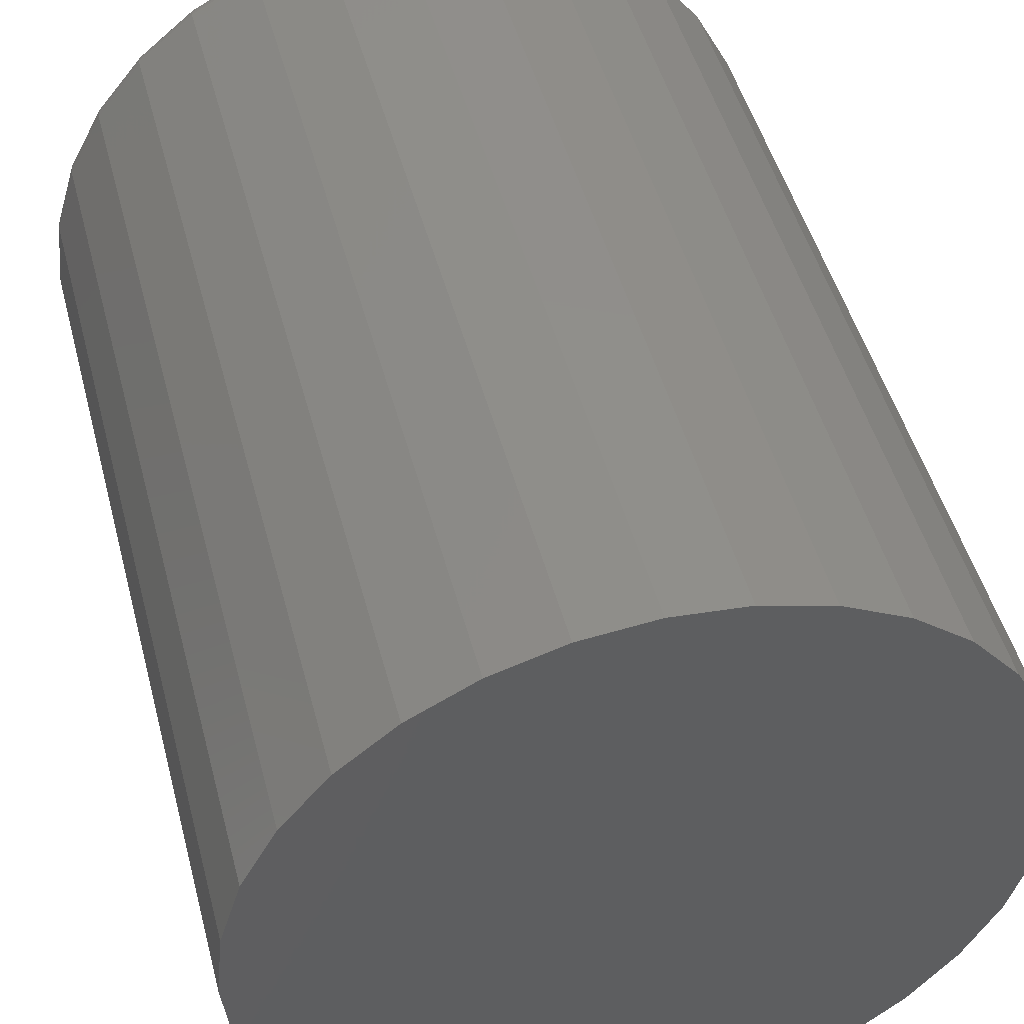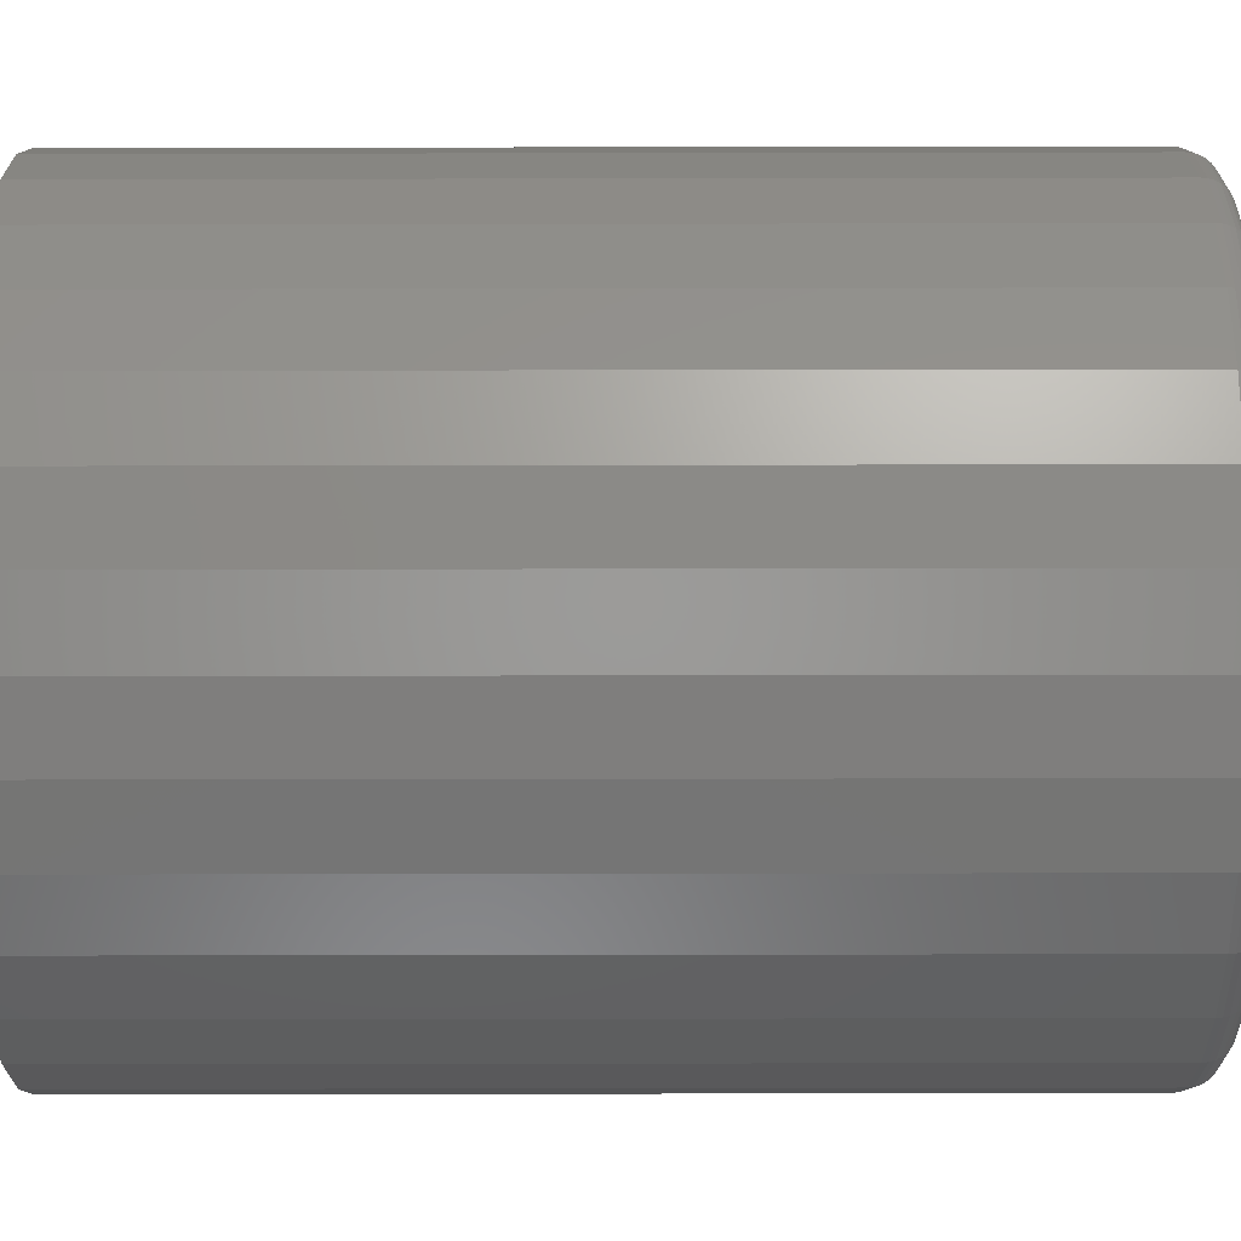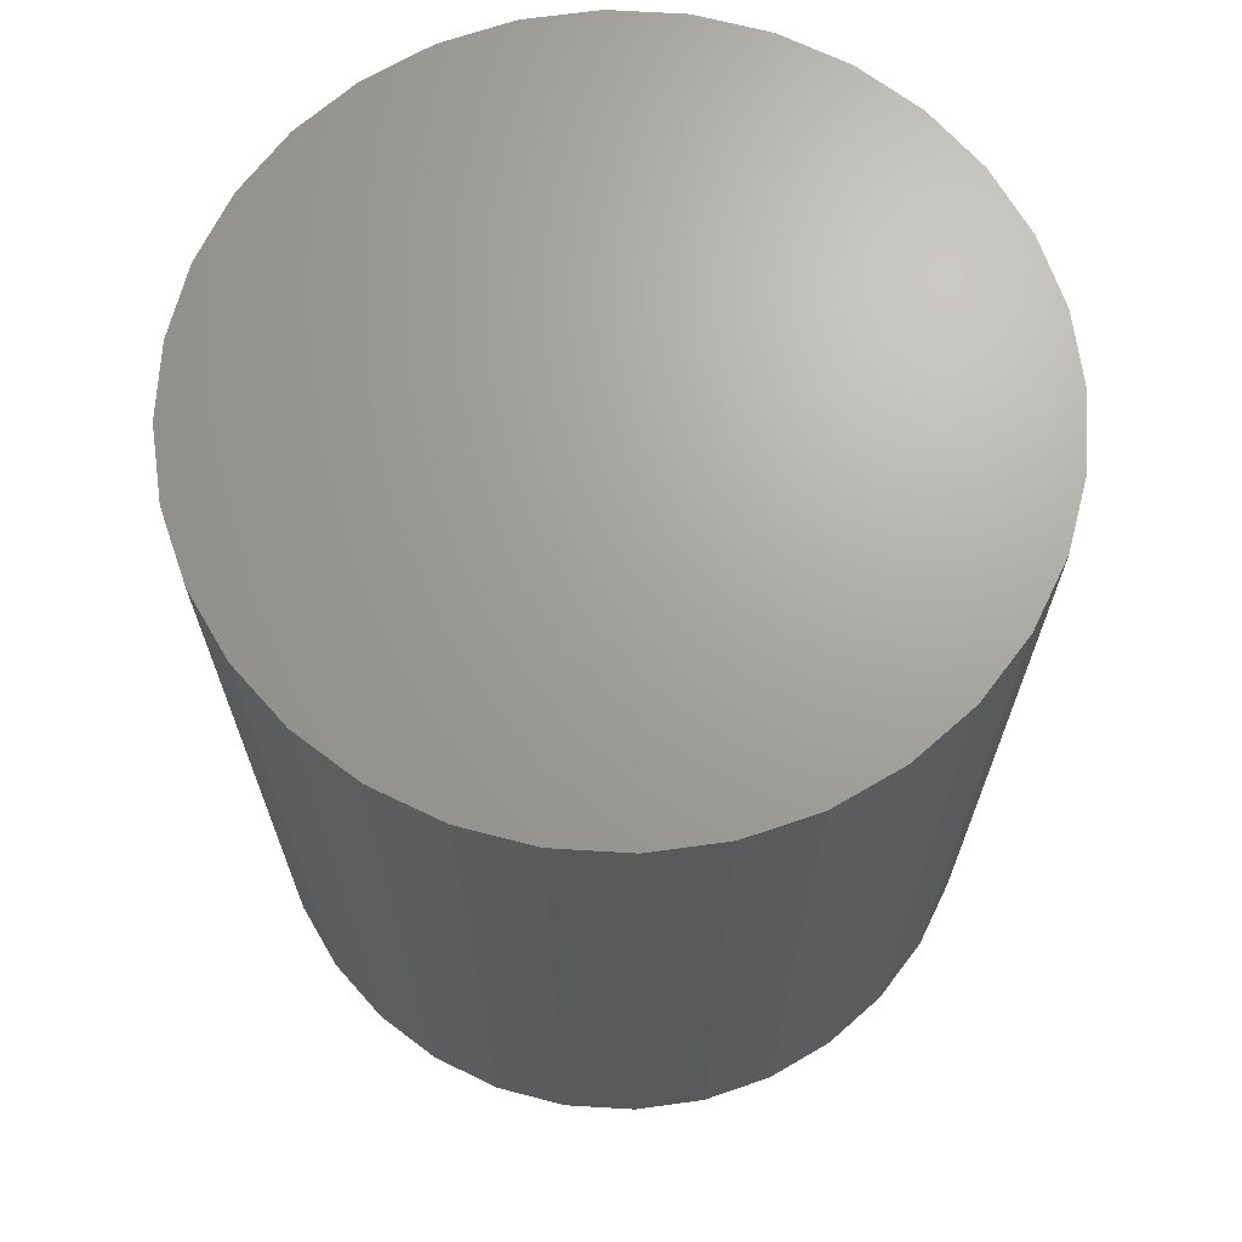
<metadata>
{"format":"stl","ext":"stl","renderer":"f3d","projection":"perspective","resolution":1024,"background":"white","views":[{"elev":47.9,"azim":-14.6,"up":"+Y"},{"elev":-61.7,"azim":90.1,"up":"+Y"},{"elev":68.1,"azim":-159.7,"up":"+Z"}]}
</metadata>
<code>
# stl→obj: 320 verts, 636 faces
v 0.006332 0.2805 0
v 0.06106 0.2751 0
v -0.04839 0.2751 0
v 0.006332 -0.2805 0
v -0.04839 -0.2751 0
v 0.06106 -0.2751 0
v -0.101 -0.2592 0
v 0.1137 -0.2592 0
v -0.1495 -0.2332 0
v 0.1622 -0.2332 0
v -0.192 -0.1984 0
v 0.2047 -0.1984 0
v -0.2269 -0.1558 0
v 0.2396 -0.1558 0
v -0.2528 -0.1073 0
v 0.2655 -0.1073 0
v -0.2688 -0.05472 0
v 0.2815 -0.05472 0
v -0.2742 3.013e-17 0
v 0.2868 -7.293e-17 0
v -0.2688 0.05472 0
v 0.2815 0.05472 0
v -0.2528 0.1073 0
v 0.2655 0.1073 0
v -0.2269 0.1558 0
v 0.2396 0.1558 0
v -0.192 0.1984 0
v 0.2047 0.1984 0
v -0.1495 0.2332 0
v 0.1622 0.2332 0
v -0.101 0.2592 0
v 0.1137 0.2592 0
v 0.3103 -7.444e-17 0.02344
v 0.3103 0 0.75
v 0.3044 -0.0593 0.02344
v 0.3044 -0.0593 0.75
v 0.2871 -0.1163 0.02344
v 0.2871 -0.1163 0.75
v 0.2591 -0.1689 0.02344
v 0.2591 -0.1689 0.75
v 0.2213 -0.2149 0.02344
v 0.2213 -0.2149 0.75
v 0.1752 -0.2527 0.02344
v 0.1752 -0.2527 0.75
v 0.1226 -0.2808 0.02344
v 0.1226 -0.2808 0.75
v 0.06563 -0.2981 0.02344
v 0.06563 -0.2981 0.75
v 0.006332 -0.3039 0.02344
v 0.006332 -0.3039 0.75
v -0.05296 -0.2981 0.02344
v -0.05296 -0.2981 0.75
v -0.11 -0.2808 0.02344
v -0.11 -0.2808 0.75
v -0.1625 -0.2527 0.02344
v -0.1625 -0.2527 0.75
v -0.2086 -0.2149 0.02344
v -0.2086 -0.2149 0.75
v -0.2464 -0.1689 0.02344
v -0.2464 -0.1689 0.75
v -0.2745 -0.1163 0.02344
v -0.2745 -0.1163 0.75
v -0.2918 -0.0593 0.02344
v -0.2918 -0.0593 0.75
v -0.2976 3.722e-17 0.02344
v -0.2976 3.722e-17 0.75
v -0.2918 0.0593 0.02344
v -0.2918 0.0593 0.75
v -0.2745 0.1163 0.02344
v -0.2745 0.1163 0.75
v -0.2464 0.1689 0.02344
v -0.2464 0.1689 0.75
v -0.2086 0.2149 0.02344
v -0.2086 0.2149 0.75
v -0.1625 0.2527 0.02344
v -0.1625 0.2527 0.75
v -0.11 0.2808 0.02344
v -0.11 0.2808 0.75
v -0.05296 0.2981 0.02344
v -0.05296 0.2981 0.75
v 0.006332 0.3039 0.02344
v 0.006332 0.3039 0.75
v 0.06563 0.2981 0.02344
v 0.06563 0.2981 0.75
v 0.1226 0.2808 0.02344
v 0.1226 0.2808 0.75
v 0.1752 0.2527 0.02344
v 0.1752 0.2527 0.75
v 0.2213 0.2149 0.02344
v 0.2213 0.2149 0.75
v 0.2591 0.1689 0.02344
v 0.2591 0.1689 0.75
v 0.2871 0.1163 0.02344
v 0.2871 0.1163 0.75
v 0.3044 0.0593 0.02344
v 0.3044 0.0593 0.75
v -0.2972 5.551e-17 0.01887
v -0.2913 0.05921 0.01887
v -0.2958 5.551e-17 0.01447
v -0.29 0.05895 0.01447
v -0.2937 2.776e-17 0.01042
v -0.2879 0.05853 0.01042
v -0.2908 8.327e-17 0.006865
v -0.285 0.05796 0.006865
v -0.2872 5.551e-17 0.00395
v -0.2816 0.05727 0.00395
v -0.2831 5.551e-17 0.001784
v -0.2776 0.05647 0.001784
v -0.2788 5.551e-17 0.0004503
v -0.2733 0.05562 0.0004503
v 0.304 0.05921 0.01887
v 0.3098 -3.331e-16 0.01887
v 0.3027 0.05895 0.01447
v 0.3085 -3.331e-16 0.01447
v 0.3006 0.05853 0.01042
v 0.3063 -3.608e-16 0.01042
v 0.2977 0.05796 0.006865
v 0.3034 -3.331e-16 0.006865
v 0.2942 0.05727 0.00395
v 0.2999 -3.053e-16 0.00395
v 0.2902 0.05647 0.001784
v 0.2958 -3.331e-16 0.001784
v 0.2859 0.05562 0.0004503
v 0.2914 -3.331e-16 0.0004503
v 0.2867 0.1161 0.01887
v 0.2855 0.1156 0.01447
v 0.2835 0.1148 0.01042
v 0.2808 0.1137 0.006865
v 0.2775 0.1123 0.00395
v 0.2738 0.1108 0.001784
v 0.2697 0.1091 0.0004503
v 0.2587 0.1686 0.01887
v 0.2576 0.1679 0.01447
v 0.2558 0.1667 0.01042
v 0.2533 0.1651 0.006865
v 0.2504 0.1631 0.00395
v 0.247 0.1608 0.001784
v 0.2434 0.1584 0.0004503
v 0.2209 0.2146 0.01887
v 0.22 0.2137 0.01447
v 0.2185 0.2121 0.01042
v 0.2164 0.2101 0.006865
v 0.2139 0.2076 0.00395
v 0.211 0.2047 0.001784
v 0.2079 0.2016 0.0004503
v 0.1749 0.2523 0.01887
v 0.1742 0.2512 0.01447
v 0.173 0.2494 0.01042
v 0.1714 0.247 0.006865
v 0.1694 0.2441 0.00395
v 0.1672 0.2407 0.001784
v 0.1647 0.237 0.0004503
v 0.1225 0.2804 0.01887
v 0.122 0.2792 0.01447
v 0.1211 0.2772 0.01042
v 0.12 0.2745 0.006865
v 0.1187 0.2712 0.00395
v 0.1171 0.2674 0.001784
v 0.1154 0.2634 0.0004503
v 0.06554 0.2977 0.01887
v 0.06528 0.2964 0.01447
v 0.06486 0.2942 0.01042
v 0.06429 0.2914 0.006865
v 0.0636 0.2879 0.00395
v 0.06281 0.2839 0.001784
v 0.06195 0.2796 0.0004503
v 0.006332 0.3035 0.01887
v 0.006332 0.3022 0.01447
v 0.006332 0.3 0.01042
v 0.006332 0.2971 0.006865
v 0.006332 0.2935 0.00395
v 0.006332 0.2895 0.001784
v 0.006332 0.2851 0.0004503
v -0.05288 0.2977 0.01887
v -0.05262 0.2964 0.01447
v -0.05219 0.2942 0.01042
v -0.05163 0.2914 0.006865
v -0.05093 0.2879 0.00395
v -0.05014 0.2839 0.001784
v -0.04928 0.2796 0.0004503
v -0.1098 0.2804 0.01887
v -0.1093 0.2792 0.01447
v -0.1085 0.2772 0.01042
v -0.1074 0.2745 0.006865
v -0.106 0.2712 0.00395
v -0.1044 0.2674 0.001784
v -0.1028 0.2634 0.0004503
v -0.1623 0.2523 0.01887
v -0.1615 0.2512 0.01447
v -0.1603 0.2494 0.01042
v -0.1587 0.247 0.006865
v -0.1567 0.2441 0.00395
v -0.1545 0.2407 0.001784
v -0.1521 0.237 0.0004503
v -0.2083 0.2146 0.01887
v -0.2073 0.2137 0.01447
v -0.2058 0.2121 0.01042
v -0.2037 0.2101 0.006865
v -0.2012 0.2076 0.00395
v -0.1984 0.2047 0.001784
v -0.1953 0.2016 0.0004503
v -0.246 0.1686 0.01887
v -0.2449 0.1679 0.01447
v -0.2431 0.1667 0.01042
v -0.2407 0.1651 0.006865
v -0.2377 0.1631 0.00395
v -0.2344 0.1608 0.001784
v -0.2307 0.1584 0.0004503
v -0.2741 0.1161 0.01887
v -0.2728 0.1156 0.01447
v -0.2708 0.1148 0.01042
v -0.2681 0.1137 0.006865
v -0.2649 0.1123 0.00395
v -0.2611 0.1108 0.001784
v -0.257 0.1091 0.0004503
v 0.304 -0.05921 0.01887
v 0.3027 -0.05895 0.01447
v 0.3006 -0.05853 0.01042
v 0.2977 -0.05796 0.006865
v 0.2942 -0.05727 0.00395
v 0.2902 -0.05647 0.001784
v 0.2859 -0.05562 0.0004503
v -0.2913 -0.05921 0.01887
v -0.29 -0.05895 0.01447
v -0.2879 -0.05853 0.01042
v -0.285 -0.05796 0.006865
v -0.2816 -0.05727 0.00395
v -0.2776 -0.05647 0.001784
v -0.2733 -0.05562 0.0004503
v -0.2741 -0.1161 0.01887
v -0.2728 -0.1156 0.01447
v -0.2708 -0.1148 0.01042
v -0.2681 -0.1137 0.006865
v -0.2649 -0.1123 0.00395
v -0.2611 -0.1108 0.001784
v -0.257 -0.1091 0.0004503
v -0.246 -0.1686 0.01887
v -0.2449 -0.1679 0.01447
v -0.2431 -0.1667 0.01042
v -0.2407 -0.1651 0.006865
v -0.2377 -0.1631 0.00395
v -0.2344 -0.1608 0.001784
v -0.2307 -0.1584 0.0004503
v -0.2083 -0.2146 0.01887
v -0.2073 -0.2137 0.01447
v -0.2058 -0.2121 0.01042
v -0.2037 -0.2101 0.006865
v -0.2012 -0.2076 0.00395
v -0.1984 -0.2047 0.001784
v -0.1953 -0.2016 0.0004503
v -0.1623 -0.2523 0.01887
v -0.1615 -0.2512 0.01447
v -0.1603 -0.2494 0.01042
v -0.1587 -0.247 0.006865
v -0.1567 -0.2441 0.00395
v -0.1545 -0.2407 0.001784
v -0.1521 -0.237 0.0004503
v -0.1098 -0.2804 0.01887
v -0.1093 -0.2792 0.01447
v -0.1085 -0.2772 0.01042
v -0.1074 -0.2745 0.006865
v -0.106 -0.2712 0.00395
v -0.1044 -0.2674 0.001784
v -0.1028 -0.2634 0.0004503
v -0.05288 -0.2977 0.01887
v -0.05262 -0.2964 0.01447
v -0.05219 -0.2942 0.01042
v -0.05163 -0.2914 0.006865
v -0.05093 -0.2879 0.00395
v -0.05014 -0.2839 0.001784
v -0.04928 -0.2796 0.0004503
v 0.006332 -0.3035 0.01887
v 0.006332 -0.3022 0.01447
v 0.006332 -0.3 0.01042
v 0.006332 -0.2971 0.006865
v 0.006332 -0.2935 0.00395
v 0.006332 -0.2895 0.001784
v 0.006332 -0.2851 0.0004503
v 0.06554 -0.2977 0.01887
v 0.06528 -0.2964 0.01447
v 0.06486 -0.2942 0.01042
v 0.06429 -0.2914 0.006865
v 0.0636 -0.2879 0.00395
v 0.06281 -0.2839 0.001784
v 0.06195 -0.2796 0.0004503
v 0.1225 -0.2804 0.01887
v 0.122 -0.2792 0.01447
v 0.1211 -0.2772 0.01042
v 0.12 -0.2745 0.006865
v 0.1187 -0.2712 0.00395
v 0.1171 -0.2674 0.001784
v 0.1154 -0.2634 0.0004503
v 0.1749 -0.2523 0.01887
v 0.1742 -0.2512 0.01447
v 0.173 -0.2494 0.01042
v 0.1714 -0.247 0.006865
v 0.1694 -0.2441 0.00395
v 0.1672 -0.2407 0.001784
v 0.1647 -0.237 0.0004503
v 0.2209 -0.2146 0.01887
v 0.22 -0.2137 0.01447
v 0.2185 -0.2121 0.01042
v 0.2164 -0.2101 0.006865
v 0.2139 -0.2076 0.00395
v 0.211 -0.2047 0.001784
v 0.2079 -0.2016 0.0004503
v 0.2587 -0.1686 0.01887
v 0.2576 -0.1679 0.01447
v 0.2558 -0.1667 0.01042
v 0.2533 -0.1651 0.006865
v 0.2504 -0.1631 0.00395
v 0.247 -0.1608 0.001784
v 0.2434 -0.1584 0.0004503
v 0.2867 -0.1161 0.01887
v 0.2855 -0.1156 0.01447
v 0.2835 -0.1148 0.01042
v 0.2808 -0.1137 0.006865
v 0.2775 -0.1123 0.00395
v 0.2738 -0.1108 0.001784
v 0.2697 -0.1091 0.0004503
f 1 2 3
f 4 5 6
f 6 5 7
f 6 7 8
f 8 7 9
f 8 9 10
f 10 9 11
f 10 11 12
f 12 11 13
f 12 13 14
f 14 13 15
f 14 15 16
f 16 15 17
f 16 17 18
f 18 17 19
f 18 19 20
f 20 19 21
f 20 21 22
f 22 21 23
f 22 23 24
f 24 23 25
f 24 25 26
f 26 25 27
f 26 27 28
f 28 27 29
f 28 29 30
f 30 29 31
f 30 31 32
f 32 31 3
f 32 3 2
f 33 34 35
f 35 34 36
f 35 36 37
f 37 36 38
f 37 38 39
f 39 38 40
f 39 40 41
f 41 40 42
f 41 42 43
f 43 42 44
f 43 44 45
f 45 44 46
f 45 46 47
f 47 46 48
f 47 48 49
f 49 48 50
f 49 50 51
f 51 50 52
f 51 52 53
f 53 52 54
f 53 54 55
f 55 54 56
f 55 56 57
f 57 56 58
f 57 58 59
f 59 58 60
f 59 60 61
f 61 60 62
f 61 62 63
f 63 62 64
f 63 64 65
f 65 64 66
f 65 66 67
f 67 66 68
f 67 68 69
f 69 68 70
f 69 70 71
f 71 70 72
f 71 72 73
f 73 72 74
f 73 74 75
f 75 74 76
f 75 76 77
f 77 76 78
f 77 78 79
f 79 78 80
f 79 80 81
f 81 80 82
f 81 82 83
f 83 82 84
f 83 84 85
f 85 84 86
f 85 86 87
f 87 86 88
f 87 88 89
f 89 88 90
f 89 90 91
f 91 90 92
f 91 92 93
f 93 92 94
f 93 94 95
f 95 94 96
f 95 96 33
f 33 96 34
f 65 67 97
f 97 67 98
f 97 98 99
f 99 98 100
f 99 100 101
f 101 100 102
f 101 102 103
f 103 102 104
f 103 104 105
f 105 104 106
f 105 106 107
f 107 106 108
f 107 108 109
f 109 108 110
f 109 110 19
f 19 110 21
f 95 33 111
f 111 33 112
f 111 112 113
f 113 112 114
f 113 114 115
f 115 114 116
f 115 116 117
f 117 116 118
f 117 118 119
f 119 118 120
f 119 120 121
f 121 120 122
f 121 122 123
f 123 122 124
f 123 124 22
f 22 124 20
f 93 95 125
f 125 95 111
f 125 111 126
f 126 111 113
f 126 113 127
f 127 113 115
f 127 115 128
f 128 115 117
f 128 117 129
f 129 117 119
f 129 119 130
f 130 119 121
f 130 121 131
f 131 121 123
f 131 123 24
f 24 123 22
f 91 93 132
f 132 93 125
f 132 125 133
f 133 125 126
f 133 126 134
f 134 126 127
f 134 127 135
f 135 127 128
f 135 128 136
f 136 128 129
f 136 129 137
f 137 129 130
f 137 130 138
f 138 130 131
f 138 131 26
f 26 131 24
f 89 91 139
f 139 91 132
f 139 132 140
f 140 132 133
f 140 133 141
f 141 133 134
f 141 134 142
f 142 134 135
f 142 135 143
f 143 135 136
f 143 136 144
f 144 136 137
f 144 137 145
f 145 137 138
f 145 138 28
f 28 138 26
f 87 89 146
f 146 89 139
f 146 139 147
f 147 139 140
f 147 140 148
f 148 140 141
f 148 141 149
f 149 141 142
f 149 142 150
f 150 142 143
f 150 143 151
f 151 143 144
f 151 144 152
f 152 144 145
f 152 145 30
f 30 145 28
f 85 87 153
f 153 87 146
f 153 146 154
f 154 146 147
f 154 147 155
f 155 147 148
f 155 148 156
f 156 148 149
f 156 149 157
f 157 149 150
f 157 150 158
f 158 150 151
f 158 151 159
f 159 151 152
f 159 152 32
f 32 152 30
f 83 85 160
f 160 85 153
f 160 153 161
f 161 153 154
f 161 154 162
f 162 154 155
f 162 155 163
f 163 155 156
f 163 156 164
f 164 156 157
f 164 157 165
f 165 157 158
f 165 158 166
f 166 158 159
f 166 159 2
f 2 159 32
f 81 83 167
f 167 83 160
f 167 160 168
f 168 160 161
f 168 161 169
f 169 161 162
f 169 162 170
f 170 162 163
f 170 163 171
f 171 163 164
f 171 164 172
f 172 164 165
f 172 165 173
f 173 165 166
f 173 166 1
f 1 166 2
f 79 81 174
f 174 81 167
f 174 167 175
f 175 167 168
f 175 168 176
f 176 168 169
f 176 169 177
f 177 169 170
f 177 170 178
f 178 170 171
f 178 171 179
f 179 171 172
f 179 172 180
f 180 172 173
f 180 173 3
f 3 173 1
f 77 79 181
f 181 79 174
f 181 174 182
f 182 174 175
f 182 175 183
f 183 175 176
f 183 176 184
f 184 176 177
f 184 177 185
f 185 177 178
f 185 178 186
f 186 178 179
f 186 179 187
f 187 179 180
f 187 180 31
f 31 180 3
f 75 77 188
f 188 77 181
f 188 181 189
f 189 181 182
f 189 182 190
f 190 182 183
f 190 183 191
f 191 183 184
f 191 184 192
f 192 184 185
f 192 185 193
f 193 185 186
f 193 186 194
f 194 186 187
f 194 187 29
f 29 187 31
f 73 75 195
f 195 75 188
f 195 188 196
f 196 188 189
f 196 189 197
f 197 189 190
f 197 190 198
f 198 190 191
f 198 191 199
f 199 191 192
f 199 192 200
f 200 192 193
f 200 193 201
f 201 193 194
f 201 194 27
f 27 194 29
f 71 73 202
f 202 73 195
f 202 195 203
f 203 195 196
f 203 196 204
f 204 196 197
f 204 197 205
f 205 197 198
f 205 198 206
f 206 198 199
f 206 199 207
f 207 199 200
f 207 200 208
f 208 200 201
f 208 201 25
f 25 201 27
f 69 71 209
f 209 71 202
f 209 202 210
f 210 202 203
f 210 203 211
f 211 203 204
f 211 204 212
f 212 204 205
f 212 205 213
f 213 205 206
f 213 206 214
f 214 206 207
f 214 207 215
f 215 207 208
f 215 208 23
f 23 208 25
f 67 69 98
f 98 69 209
f 98 209 100
f 100 209 210
f 100 210 102
f 102 210 211
f 102 211 104
f 104 211 212
f 104 212 106
f 106 212 213
f 106 213 108
f 108 213 214
f 108 214 110
f 110 214 215
f 110 215 21
f 21 215 23
f 33 35 112
f 112 35 216
f 112 216 114
f 114 216 217
f 114 217 116
f 116 217 218
f 116 218 118
f 118 218 219
f 118 219 120
f 120 219 220
f 120 220 122
f 122 220 221
f 122 221 124
f 124 221 222
f 124 222 20
f 20 222 18
f 63 65 223
f 223 65 97
f 223 97 224
f 224 97 99
f 224 99 225
f 225 99 101
f 225 101 226
f 226 101 103
f 226 103 227
f 227 103 105
f 227 105 228
f 228 105 107
f 228 107 229
f 229 107 109
f 229 109 17
f 17 109 19
f 61 63 230
f 230 63 223
f 230 223 231
f 231 223 224
f 231 224 232
f 232 224 225
f 232 225 233
f 233 225 226
f 233 226 234
f 234 226 227
f 234 227 235
f 235 227 228
f 235 228 236
f 236 228 229
f 236 229 15
f 15 229 17
f 59 61 237
f 237 61 230
f 237 230 238
f 238 230 231
f 238 231 239
f 239 231 232
f 239 232 240
f 240 232 233
f 240 233 241
f 241 233 234
f 241 234 242
f 242 234 235
f 242 235 243
f 243 235 236
f 243 236 13
f 13 236 15
f 57 59 244
f 244 59 237
f 244 237 245
f 245 237 238
f 245 238 246
f 246 238 239
f 246 239 247
f 247 239 240
f 247 240 248
f 248 240 241
f 248 241 249
f 249 241 242
f 249 242 250
f 250 242 243
f 250 243 11
f 11 243 13
f 55 57 251
f 251 57 244
f 251 244 252
f 252 244 245
f 252 245 253
f 253 245 246
f 253 246 254
f 254 246 247
f 254 247 255
f 255 247 248
f 255 248 256
f 256 248 249
f 256 249 257
f 257 249 250
f 257 250 9
f 9 250 11
f 53 55 258
f 258 55 251
f 258 251 259
f 259 251 252
f 259 252 260
f 260 252 253
f 260 253 261
f 261 253 254
f 261 254 262
f 262 254 255
f 262 255 263
f 263 255 256
f 263 256 264
f 264 256 257
f 264 257 7
f 7 257 9
f 51 53 265
f 265 53 258
f 265 258 266
f 266 258 259
f 266 259 267
f 267 259 260
f 267 260 268
f 268 260 261
f 268 261 269
f 269 261 262
f 269 262 270
f 270 262 263
f 270 263 271
f 271 263 264
f 271 264 5
f 5 264 7
f 49 51 272
f 272 51 265
f 272 265 273
f 273 265 266
f 273 266 274
f 274 266 267
f 274 267 275
f 275 267 268
f 275 268 276
f 276 268 269
f 276 269 277
f 277 269 270
f 277 270 278
f 278 270 271
f 278 271 4
f 4 271 5
f 47 49 279
f 279 49 272
f 279 272 280
f 280 272 273
f 280 273 281
f 281 273 274
f 281 274 282
f 282 274 275
f 282 275 283
f 283 275 276
f 283 276 284
f 284 276 277
f 284 277 285
f 285 277 278
f 285 278 6
f 6 278 4
f 45 47 286
f 286 47 279
f 286 279 287
f 287 279 280
f 287 280 288
f 288 280 281
f 288 281 289
f 289 281 282
f 289 282 290
f 290 282 283
f 290 283 291
f 291 283 284
f 291 284 292
f 292 284 285
f 292 285 8
f 8 285 6
f 43 45 293
f 293 45 286
f 293 286 294
f 294 286 287
f 294 287 295
f 295 287 288
f 295 288 296
f 296 288 289
f 296 289 297
f 297 289 290
f 297 290 298
f 298 290 291
f 298 291 299
f 299 291 292
f 299 292 10
f 10 292 8
f 41 43 300
f 300 43 293
f 300 293 301
f 301 293 294
f 301 294 302
f 302 294 295
f 302 295 303
f 303 295 296
f 303 296 304
f 304 296 297
f 304 297 305
f 305 297 298
f 305 298 306
f 306 298 299
f 306 299 12
f 12 299 10
f 39 41 307
f 307 41 300
f 307 300 308
f 308 300 301
f 308 301 309
f 309 301 302
f 309 302 310
f 310 302 303
f 310 303 311
f 311 303 304
f 311 304 312
f 312 304 305
f 312 305 313
f 313 305 306
f 313 306 14
f 14 306 12
f 37 39 314
f 314 39 307
f 314 307 315
f 315 307 308
f 315 308 316
f 316 308 309
f 316 309 317
f 317 309 310
f 317 310 318
f 318 310 311
f 318 311 319
f 319 311 312
f 319 312 320
f 320 312 313
f 320 313 16
f 16 313 14
f 35 37 216
f 216 37 314
f 216 314 217
f 217 314 315
f 217 315 218
f 218 315 316
f 218 316 219
f 219 316 317
f 219 317 220
f 220 317 318
f 220 318 221
f 221 318 319
f 221 319 222
f 222 319 320
f 222 320 18
f 18 320 16
f 80 84 82
f 84 80 86
f 86 80 78
f 86 78 88
f 88 78 76
f 88 76 90
f 90 76 74
f 90 74 92
f 92 74 72
f 92 72 94
f 94 72 70
f 94 70 96
f 96 70 68
f 96 68 34
f 34 68 66
f 34 66 36
f 36 66 64
f 36 64 38
f 38 64 62
f 38 62 40
f 40 62 60
f 40 60 42
f 42 60 58
f 42 58 44
f 44 58 56
f 44 56 46
f 46 56 54
f 46 54 48
f 48 54 52
f 48 52 50

</code>
